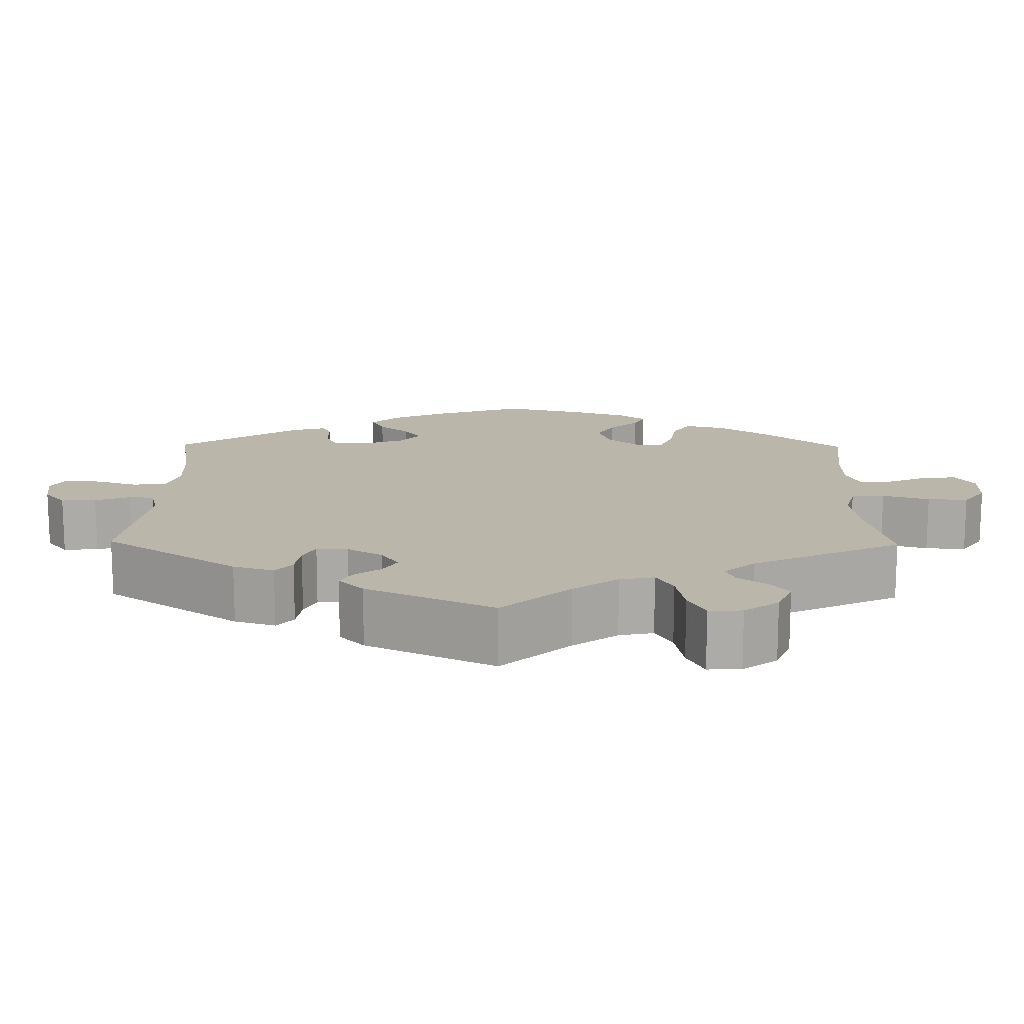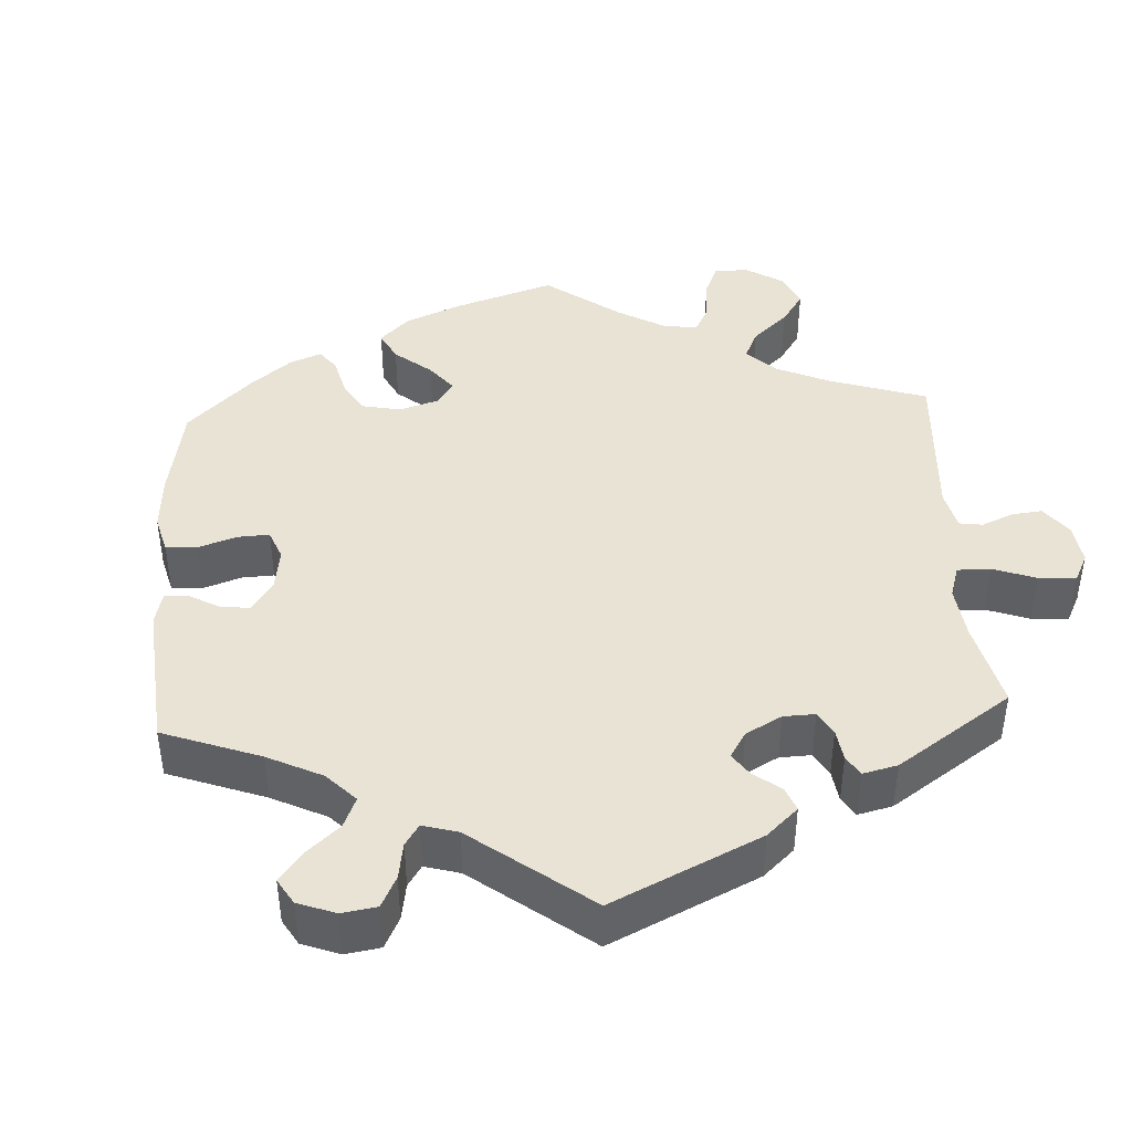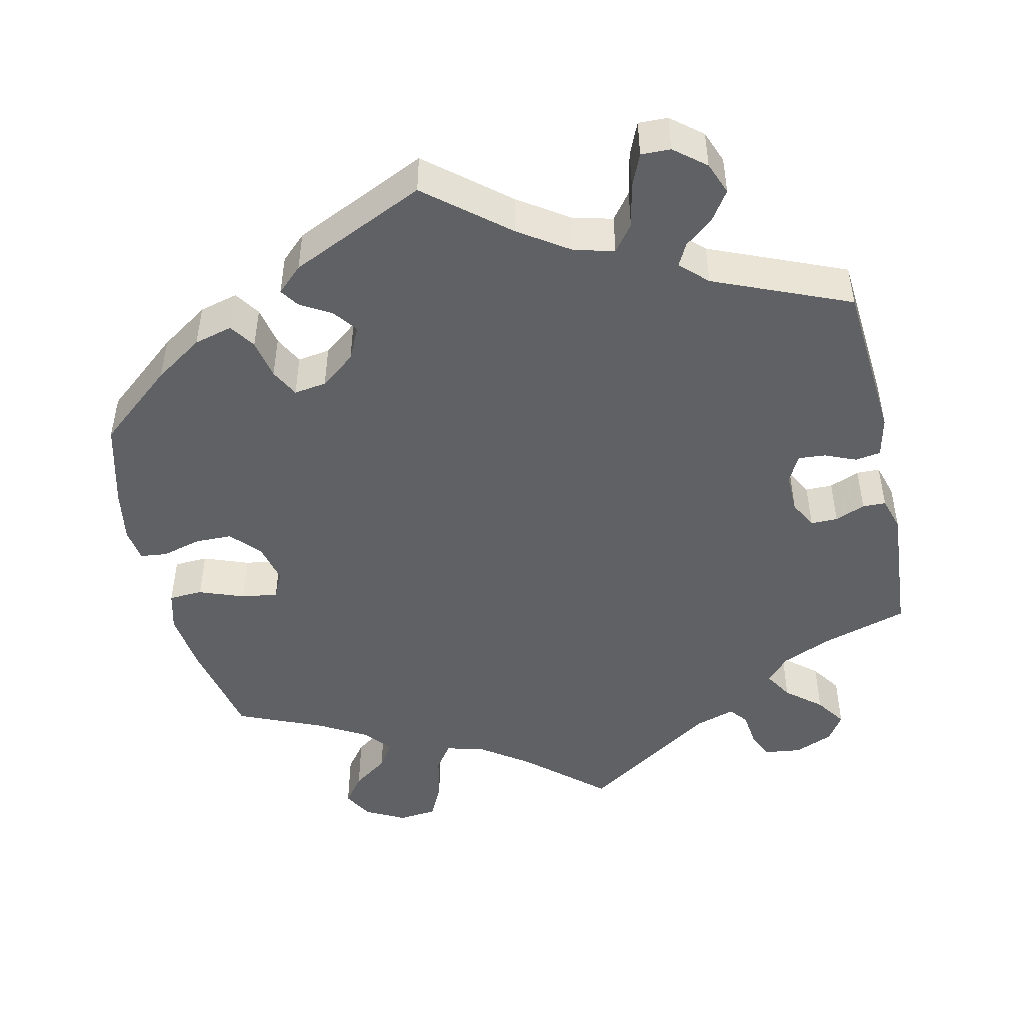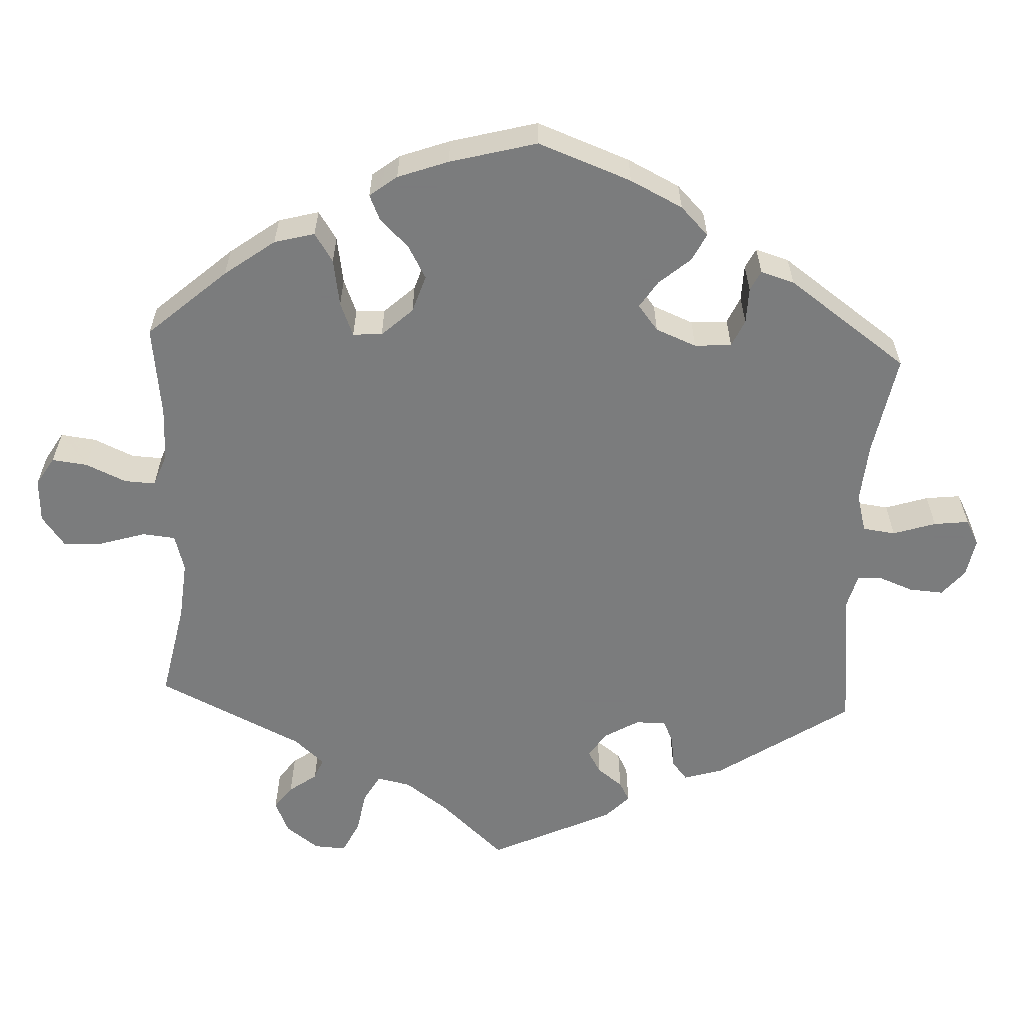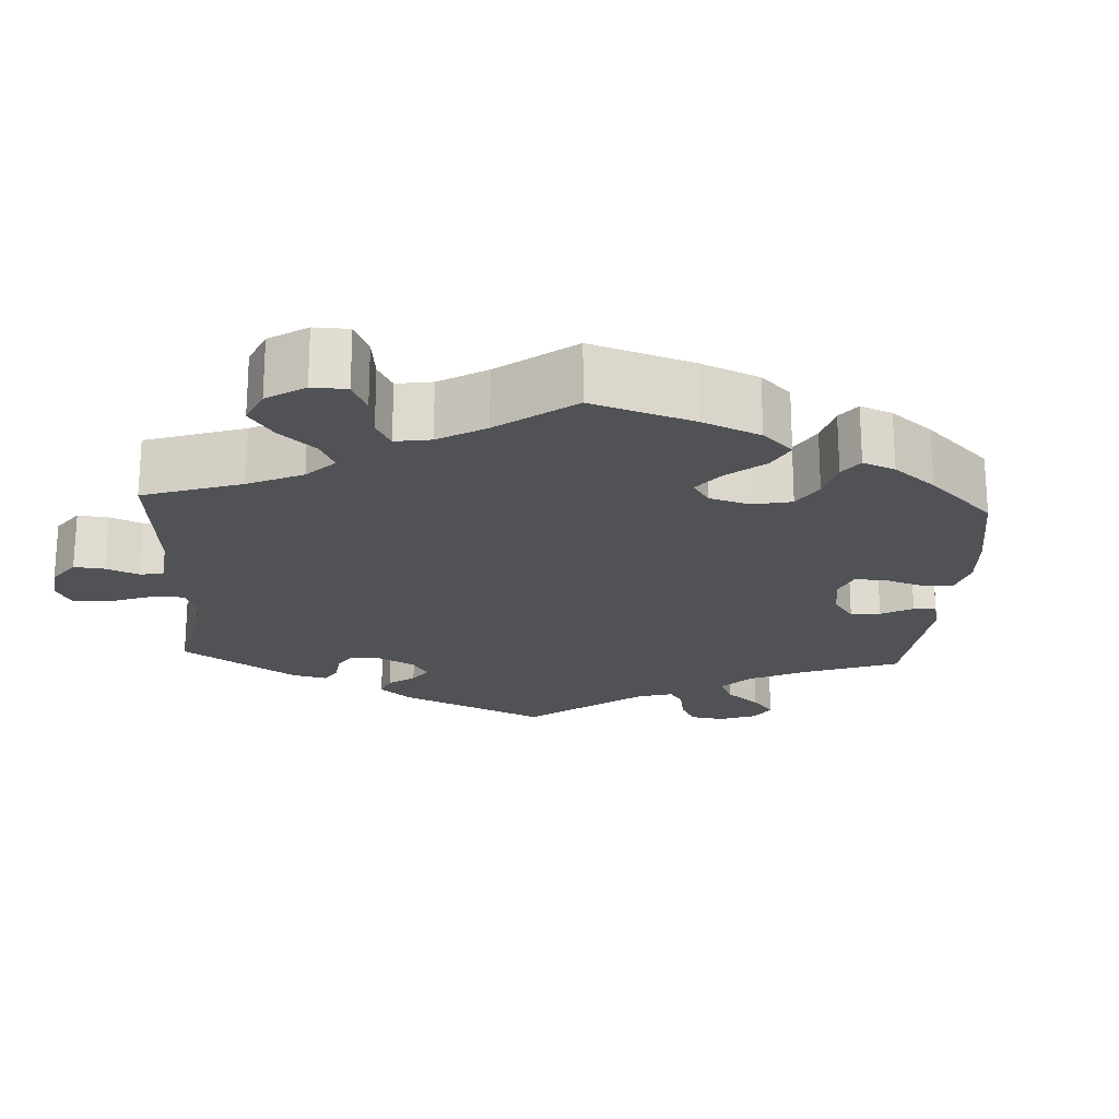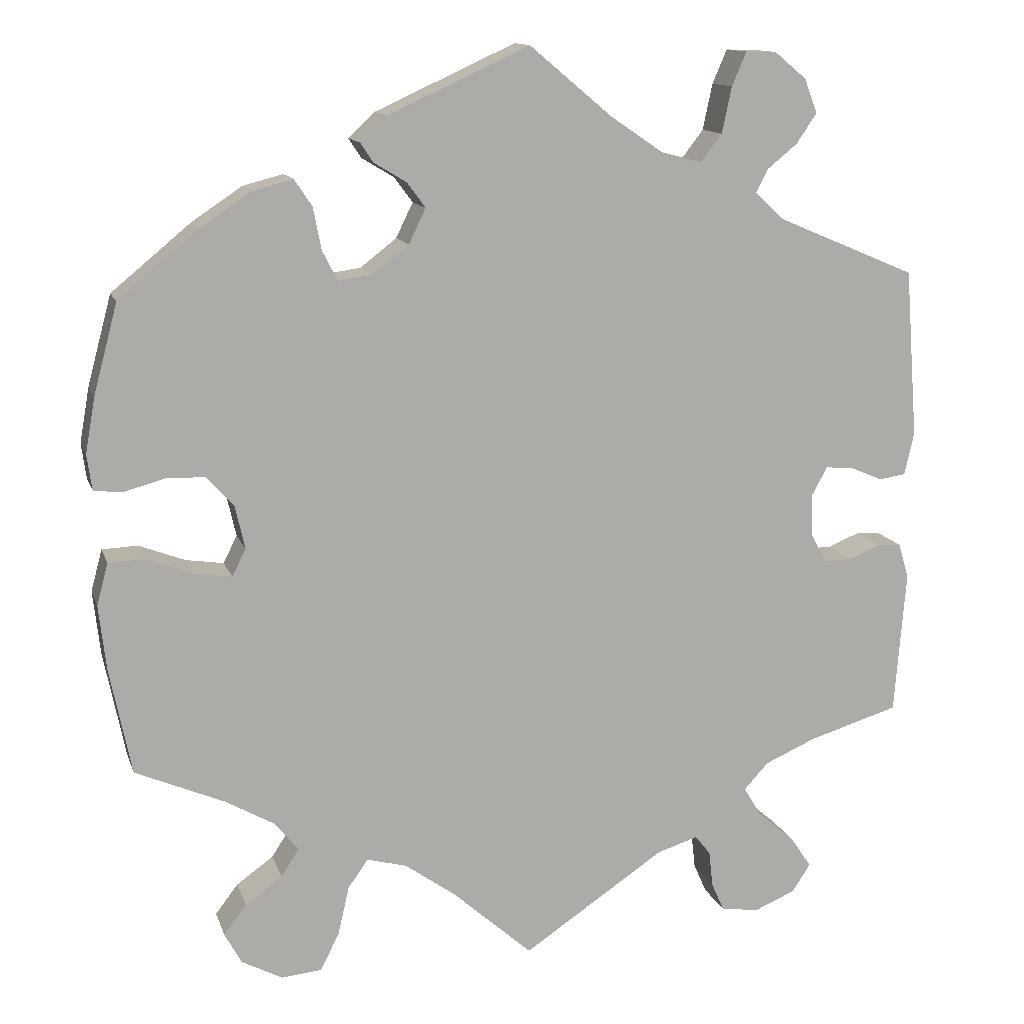
<metadata>
{"format":"obj","ext":"obj","renderer":"f3d","projection":"perspective","resolution":1024,"background":"white","views":[{"elev":14.1,"azim":120.9,"up":"+Y"},{"elev":42.1,"azim":56.7,"up":"+Y"},{"elev":-47.4,"azim":12.8,"up":"+Y"},{"elev":-58.6,"azim":-62.7,"up":"+Y"},{"elev":-20.6,"azim":-123.2,"up":"+Y"},{"elev":12.9,"azim":-15.2,"up":"+Z"}]}
</metadata>
<code>
v -0.402 0.07 0.371
v -0.339 0.07 0.413
v -0.289 0.07 0.426
v -0.267 0.07 0.393
v -0.257 0.07 0.341
v -0.238 0.07 0.304
v -0.196 0.07 0.31
v -0.151 0.07 0.345
v -0.13 0.07 0.388
v -0.153 0.07 0.419
v -0.193 0.07 0.443
v -0.209 0.07 0.467
v -0.176 0.07 0.498
v -0.001 0.07 0.578
v 0.102 0.07 0.492
v 0.167 0.07 0.448
v 0.218 0.07 0.435
v 0.244 0.07 0.469
v 0.256 0.07 0.526
v 0.274 0.07 0.568
v 0.312 0.07 0.567
v 0.352 0.07 0.534
v 0.368 0.07 0.492
v 0.343 0.07 0.455
v 0.306 0.07 0.425
v 0.291 0.07 0.396
v 0.325 0.07 0.363
v 0.5 0.07 0.289
v 0.516 0.07 0.08
v 0.504 0.07 0.027
v 0.471 0.07 0.022
v 0.431 0.07 0.039
v 0.396 0.07 0.042
v 0.377 0.07 0.007
v 0.378 0.07 -0.046
v 0.397 0.07 -0.082
v 0.432 0.07 -0.082
v 0.471 0.07 -0.066
v 0.501 0.07 -0.067
v 0.514 0.07 -0.111
v 0.5 0.07 -0.289
v 0.388 0.07 -0.323
v 0.324 0.07 -0.351
v 0.294 0.07 -0.384
v 0.316 0.07 -0.421
v 0.361 0.07 -0.459
v 0.388 0.07 -0.499
v 0.365 0.07 -0.534
v 0.315 0.07 -0.555
v 0.267 0.07 -0.549
v 0.251 0.07 -0.513
v 0.246 0.07 -0.468
v 0.227 0.07 -0.444
v 0.176 0.07 -0.46
v 0 0.07 -0.578
v -0.1 0.07 -0.489
v -0.163 0.07 -0.444
v -0.212 0.07 -0.431
v -0.237 0.07 -0.466
v -0.251 0.07 -0.527
v -0.274 0.07 -0.573
v -0.324 0.07 -0.578
v -0.375 0.07 -0.551
v -0.396 0.07 -0.512
v -0.368 0.07 -0.475
v -0.322 0.07 -0.442
v -0.3 0.07 -0.408
v -0.329 0.07 -0.372
v -0.39 0.07 -0.337
v -0.501 0.07 -0.289
v -0.528 0.07 -0.156
v -0.537 0.07 -0.076
v -0.523 0.07 -0.024
v -0.479 0.07 -0.022
v -0.421 0.07 -0.044
v -0.374 0.07 -0.051
v -0.357 0.07 -0.017
v -0.369 0.07 0.036
v -0.403 0.07 0.074
v -0.451 0.07 0.075
v -0.502 0.07 0.061
v -0.537 0.07 0.065
v -0.543 0.07 0.109
v -0.531 0.07 0.177
v -0.501 0.07 0.289
v -0.402 0 0.371
v -0.339 0 0.413
v -0.289 0 0.426
v -0.267 0 0.393
v -0.257 0 0.341
v -0.238 0 0.304
v -0.196 0 0.31
v -0.151 0 0.345
v -0.13 0 0.388
v -0.153 0 0.419
v -0.193 0 0.443
v -0.209 0 0.467
v -0.176 0 0.498
v -0.001 0 0.578
v 0.102 0 0.492
v 0.167 0 0.448
v 0.218 0 0.435
v 0.244 0 0.469
v 0.256 0 0.526
v 0.274 0 0.568
v 0.312 0 0.567
v 0.352 0 0.534
v 0.368 0 0.492
v 0.343 0 0.455
v 0.306 0 0.425
v 0.291 0 0.396
v 0.325 0 0.363
v 0.5 0 0.289
v 0.516 0 0.08
v 0.504 0 0.027
v 0.471 0 0.022
v 0.431 0 0.039
v 0.396 0 0.042
v 0.377 0 0.007
v 0.378 0 -0.046
v 0.397 0 -0.082
v 0.432 0 -0.082
v 0.471 0 -0.066
v 0.501 0 -0.067
v 0.514 0 -0.111
v 0.5 0 -0.289
v 0.388 0 -0.323
v 0.324 0 -0.351
v 0.294 0 -0.384
v 0.316 0 -0.421
v 0.361 0 -0.459
v 0.388 0 -0.499
v 0.365 0 -0.534
v 0.315 0 -0.555
v 0.267 0 -0.549
v 0.251 0 -0.513
v 0.246 0 -0.468
v 0.227 0 -0.444
v 0.176 0 -0.46
v 0 0 -0.578
v -0.1 0 -0.489
v -0.163 0 -0.444
v -0.212 0 -0.431
v -0.237 0 -0.466
v -0.251 0 -0.527
v -0.274 0 -0.573
v -0.324 0 -0.578
v -0.375 0 -0.551
v -0.396 0 -0.512
v -0.368 0 -0.475
v -0.322 0 -0.442
v -0.3 0 -0.408
v -0.329 0 -0.372
v -0.39 0 -0.337
v -0.501 0 -0.289
v -0.528 0 -0.156
v -0.537 0 -0.076
v -0.523 0 -0.024
v -0.479 0 -0.022
v -0.421 0 -0.044
v -0.374 0 -0.051
v -0.357 0 -0.017
v -0.369 0 0.036
v -0.403 0 0.074
v -0.451 0 0.075
v -0.502 0 0.061
v -0.537 0 0.065
v -0.543 0 0.109
v -0.531 0 0.177
v -0.501 0 0.289
f 80 81 82 83
f 79 80 83 84
f 72 73 74 75
f 72 75 76
f 69 70 71 72
f 68 69 72 76
f 67 68 76 77
f 63 64 65 66
f 63 66 67
f 62 63 67
f 59 60 61 62
f 58 59 62 67
f 54 55 56
f 53 54 56 57
f 49 50 51 52
f 49 52 53
f 48 49 53
f 45 46 47 48
f 44 45 48 53
f 43 44 53 57
f 39 40 41 42
f 37 38 39 42
f 36 37 42 43
f 35 36 43 57
f 29 30 31 32
f 27 28 29 32
f 26 27 32 33
f 22 23 24 25
f 22 25 26
f 21 22 26
f 18 19 20 21
f 18 21 26
f 17 18 26 33
f 12 13 14 15
f 10 11 12 15
f 9 10 15 16
f 8 9 16 17
f 2 3 4 5
f 2 5 6
f 1 2 6
f 79 84 85 1
f 58 67 77
f 58 77 78
f 34 35 57 58
f 34 58 78
f 7 8 17 33
f 6 7 33 34
f 34 78 79
f 1 6 34 79
f 168 167 166 165
f 169 168 165 164
f 160 159 158 157
f 161 160 157
f 157 156 155 154
f 161 157 154 153
f 162 161 153 152
f 151 150 149 148
f 152 151 148
f 152 148 147
f 147 146 145 144
f 152 147 144 143
f 141 140 139
f 142 141 139 138
f 137 136 135 134
f 138 137 134
f 138 134 133
f 133 132 131 130
f 138 133 130 129
f 142 138 129 128
f 127 126 125 124
f 127 124 123 122
f 128 127 122 121
f 142 128 121 120
f 117 116 115 114
f 117 114 113 112
f 118 117 112 111
f 110 109 108 107
f 111 110 107
f 111 107 106
f 106 105 104 103
f 111 106 103
f 118 111 103 102
f 100 99 98 97
f 100 97 96 95
f 101 100 95 94
f 102 101 94 93
f 90 89 88 87
f 91 90 87
f 91 87 86
f 86 170 169 164
f 162 152 143
f 163 162 143
f 143 142 120 119
f 163 143 119
f 118 102 93 92
f 119 118 92 91
f 164 163 119
f 164 119 91 86
f 1 86 87 2
f 2 87 88 3
f 3 88 89 4
f 4 89 90 5
f 5 90 91 6
f 6 91 92 7
f 7 92 93 8
f 8 93 94 9
f 9 94 95 10
f 10 95 96 11
f 11 96 97 12
f 12 97 98 13
f 13 98 99 14
f 14 99 100 15
f 15 100 101 16
f 16 101 102 17
f 17 102 103 18
f 18 103 104 19
f 19 104 105 20
f 20 105 106 21
f 21 106 107 22
f 22 107 108 23
f 23 108 109 24
f 24 109 110 25
f 25 110 111 26
f 26 111 112 27
f 27 112 113 28
f 28 113 114 29
f 29 114 115 30
f 30 115 116 31
f 31 116 117 32
f 32 117 118 33
f 33 118 119 34
f 34 119 120 35
f 35 120 121 36
f 36 121 122 37
f 37 122 123 38
f 38 123 124 39
f 39 124 125 40
f 40 125 126 41
f 41 126 127 42
f 42 127 128 43
f 43 128 129 44
f 44 129 130 45
f 45 130 131 46
f 46 131 132 47
f 47 132 133 48
f 48 133 134 49
f 49 134 135 50
f 50 135 136 51
f 51 136 137 52
f 52 137 138 53
f 53 138 139 54
f 54 139 140 55
f 55 140 141 56
f 56 141 142 57
f 57 142 143 58
f 58 143 144 59
f 59 144 145 60
f 60 145 146 61
f 61 146 147 62
f 62 147 148 63
f 63 148 149 64
f 64 149 150 65
f 65 150 151 66
f 66 151 152 67
f 67 152 153 68
f 68 153 154 69
f 69 154 155 70
f 70 155 156 71
f 71 156 157 72
f 72 157 158 73
f 73 158 159 74
f 74 159 160 75
f 75 160 161 76
f 76 161 162 77
f 77 162 163 78
f 78 163 164 79
f 79 164 165 80
f 80 165 166 81
f 81 166 167 82
f 82 167 168 83
f 83 168 169 84
f 84 169 170 85
f 85 170 86 1

</code>
